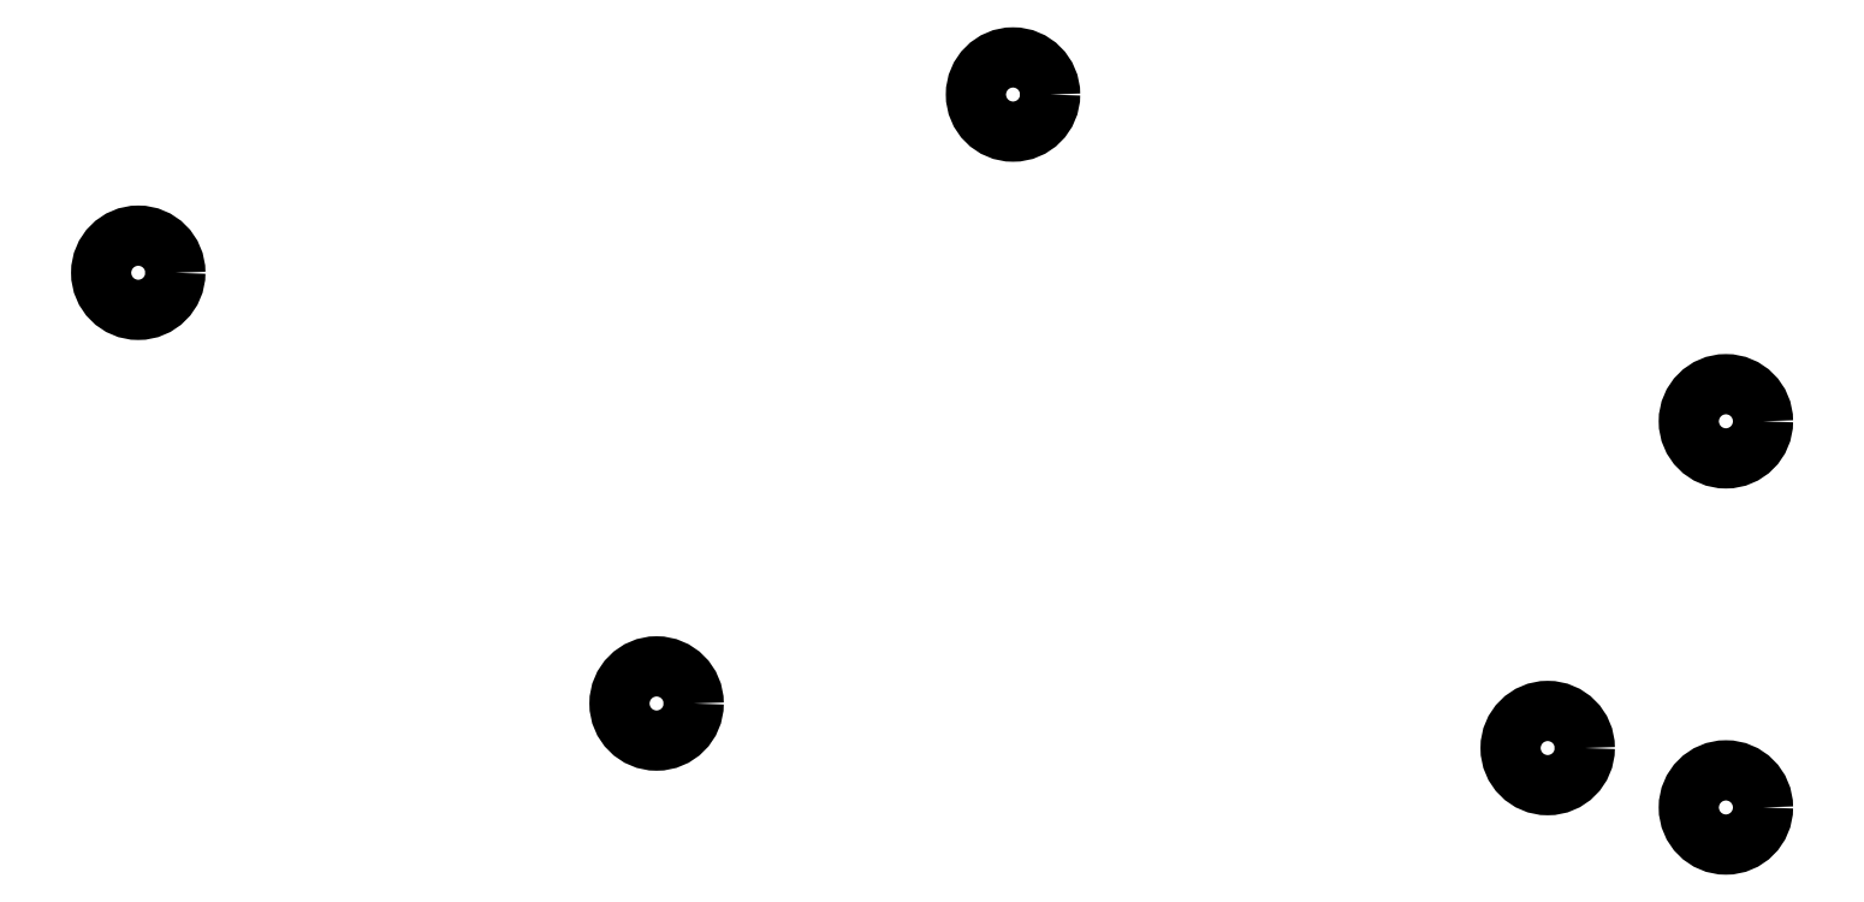
<metadata>
{"format":"dxf","ext":"dxf","renderer":"ezdxf+matplotlib","layout":"modelspace","background":"white","min_lineweight":24,"dpi":150}
</metadata>
<code>
0
SECTION
2
ENTITIES
0
CIRCLE
8
0
10
117
20
19
40
2.5
0
CIRCLE
8
0
10
117
20
-7
40
2.5
0
CIRCLE
8
0
10
105
20
-3
40
2.5
0
CIRCLE
8
0
10
69
20
41
40
2.5
0
CIRCLE
8
0
10
10.1
20
29
40
2.5
0
CIRCLE
8
0
10
45
20
0
40
2.5
0
ENDSEC
0
EOF

</code>
